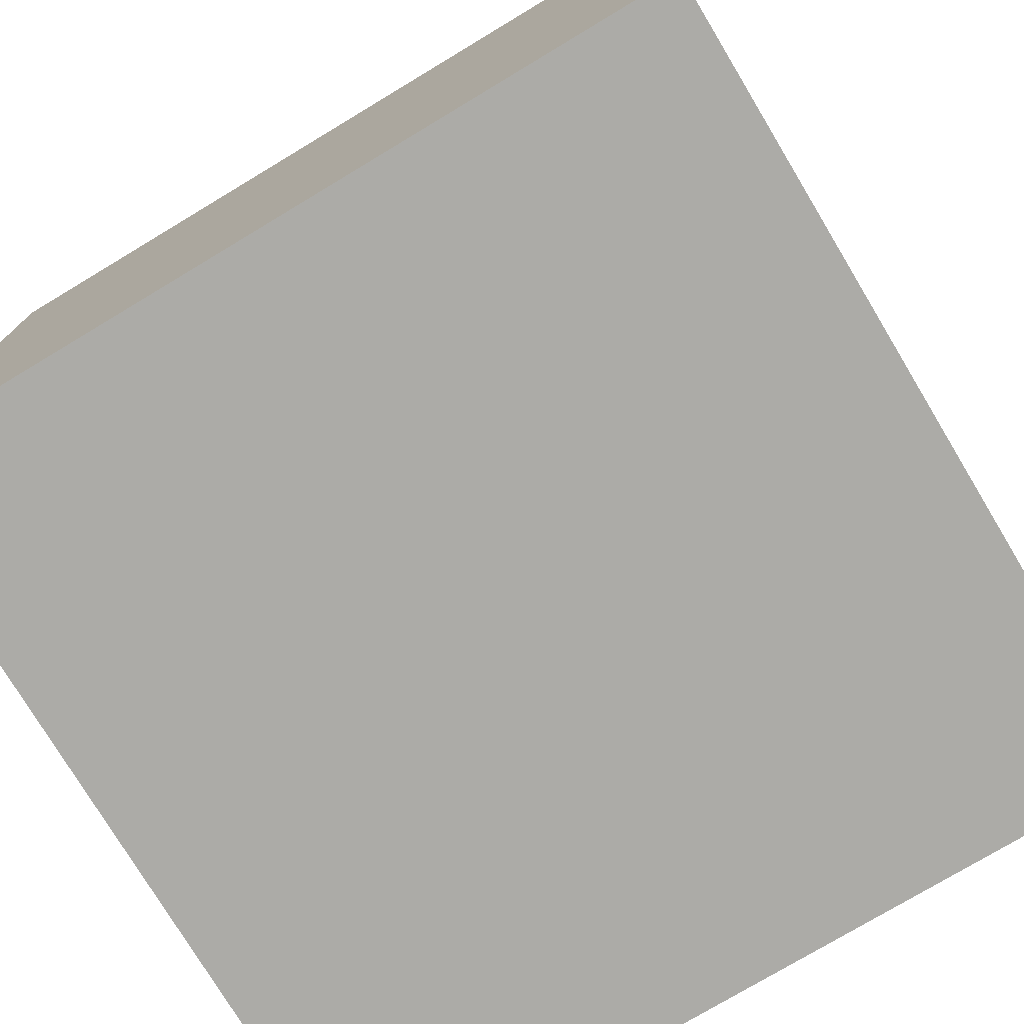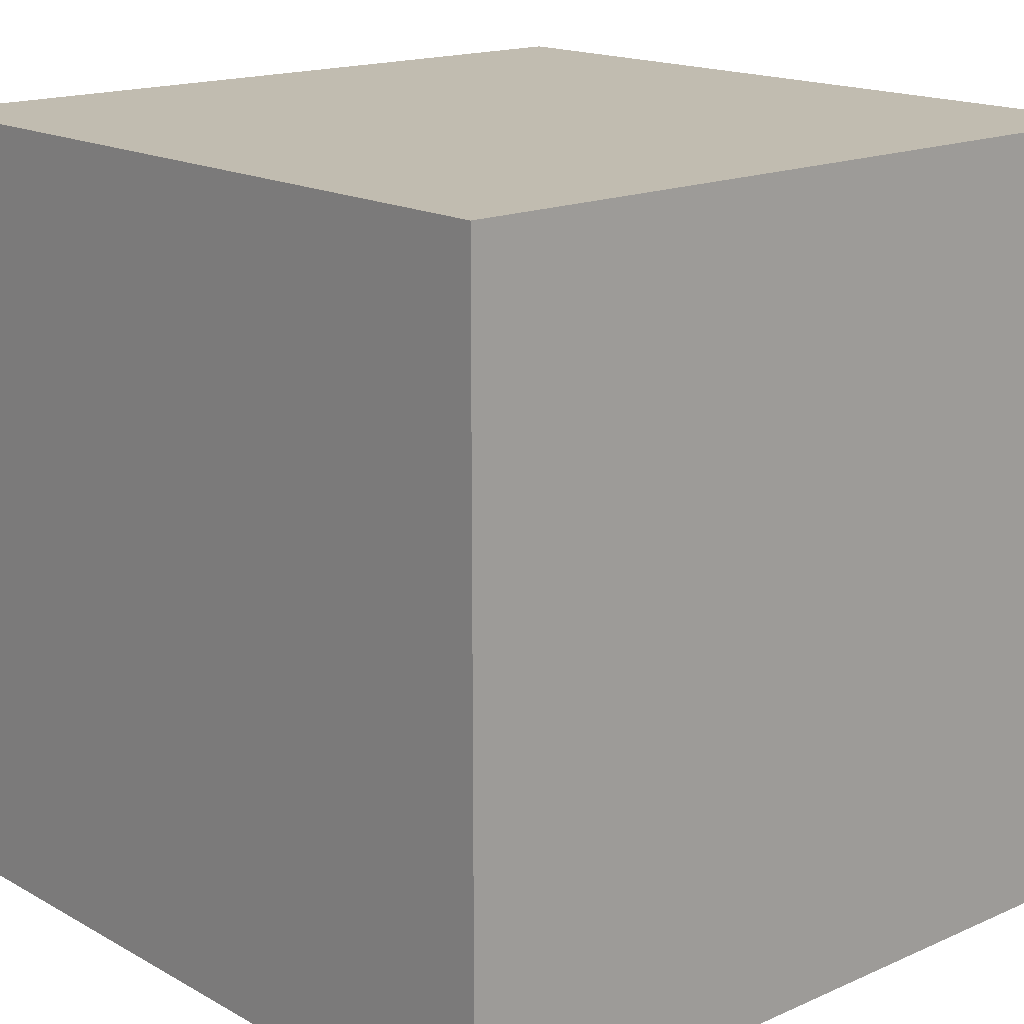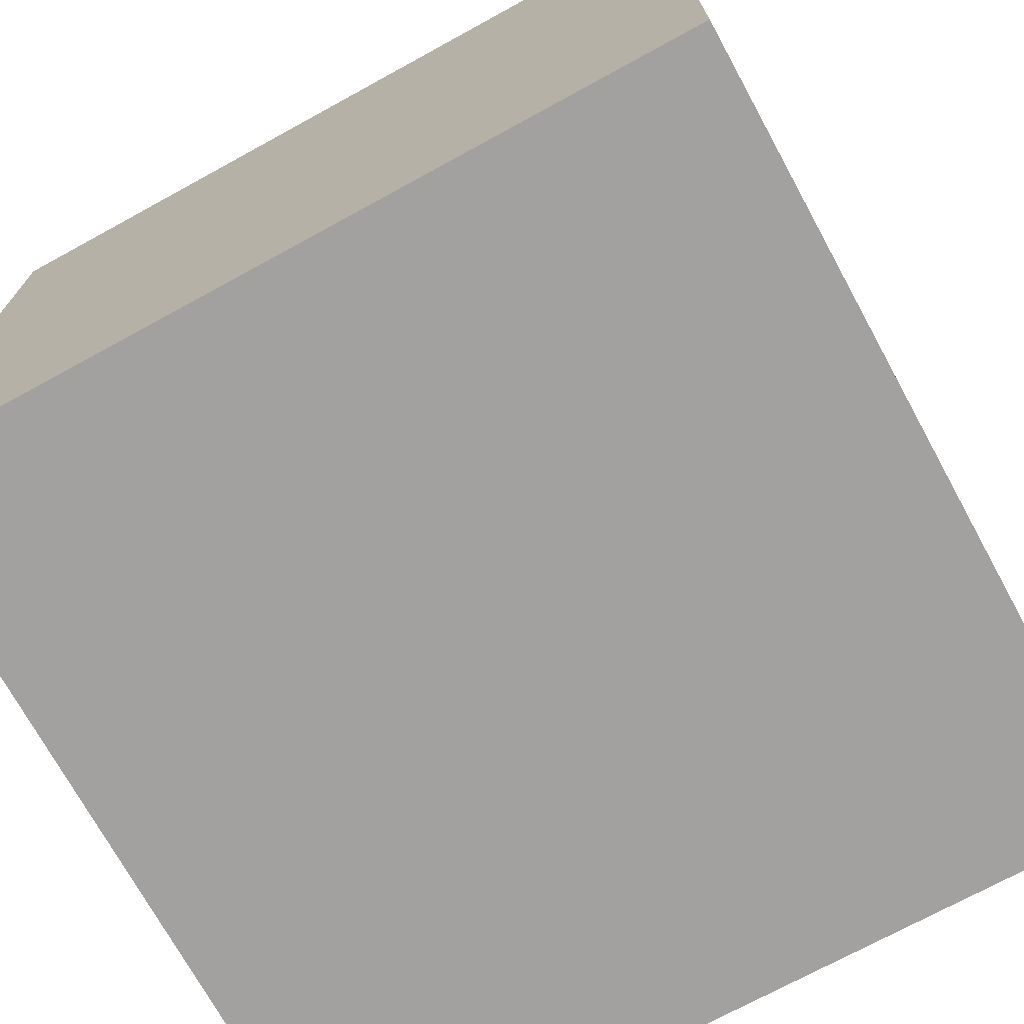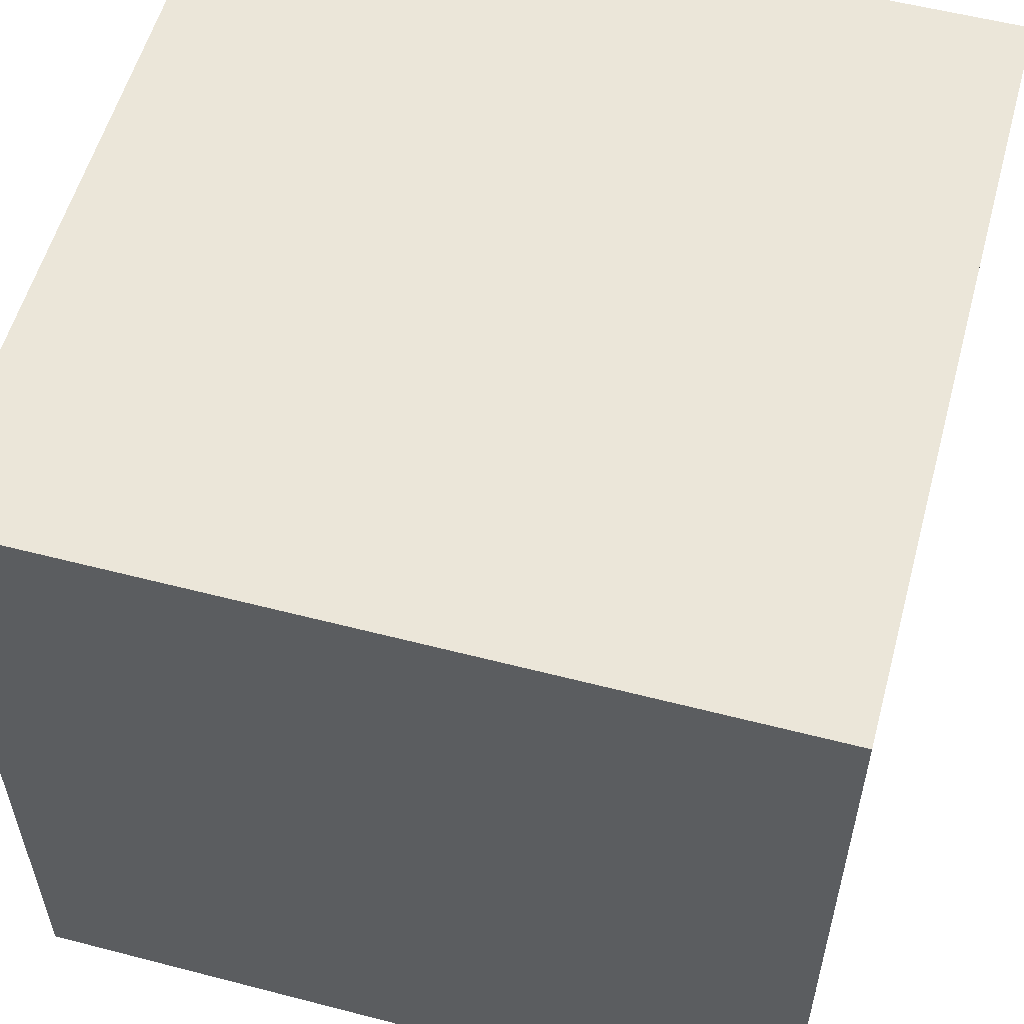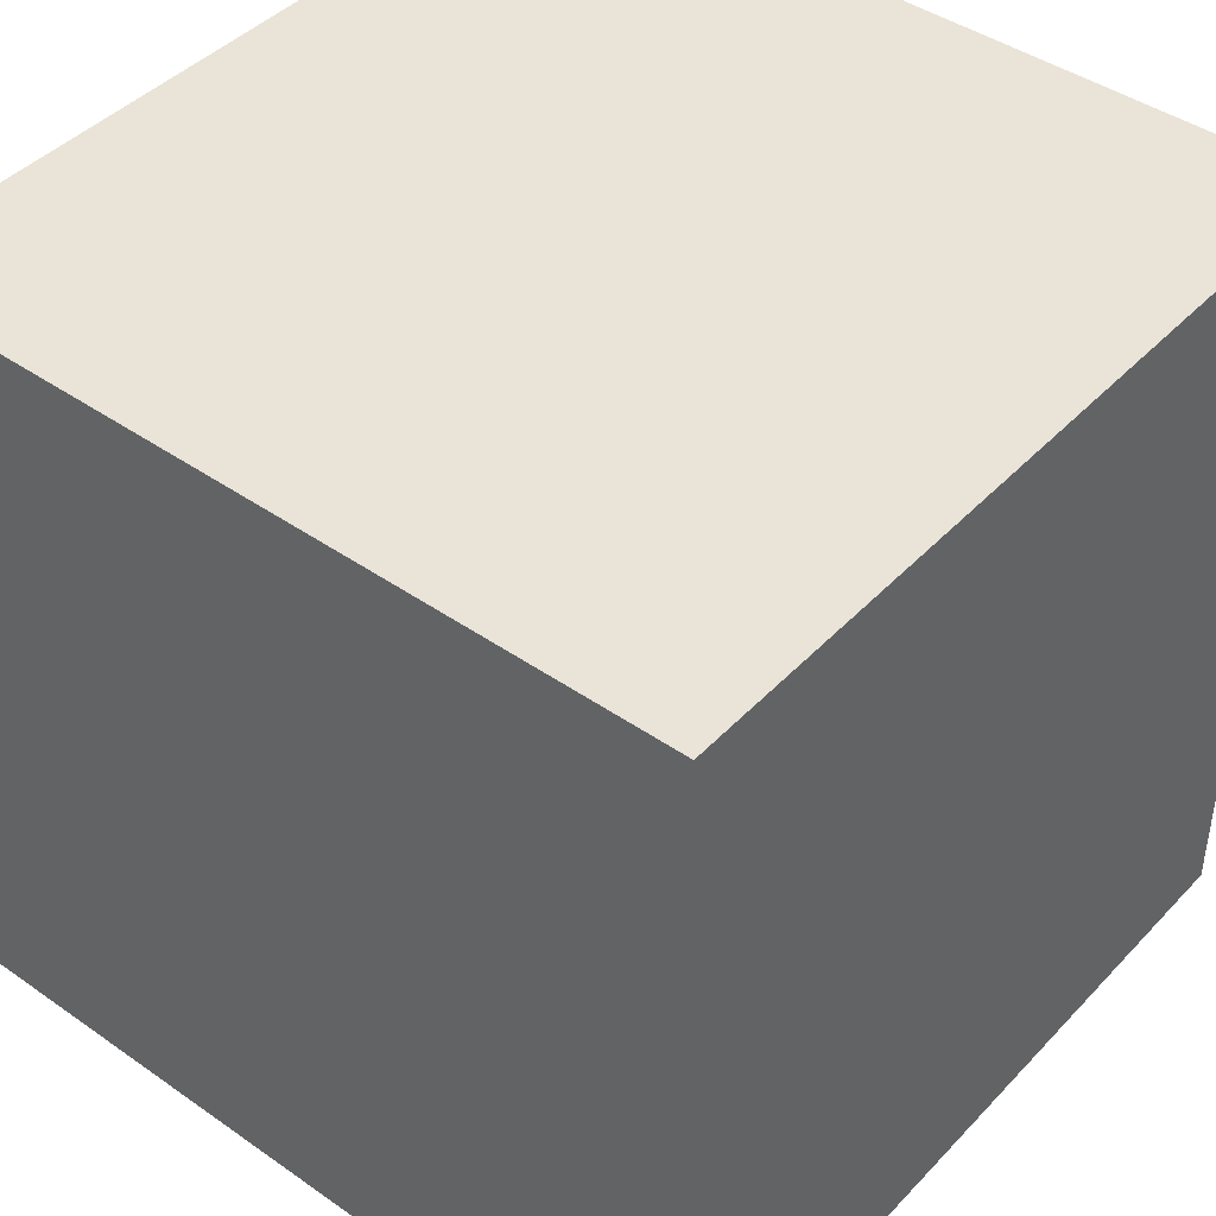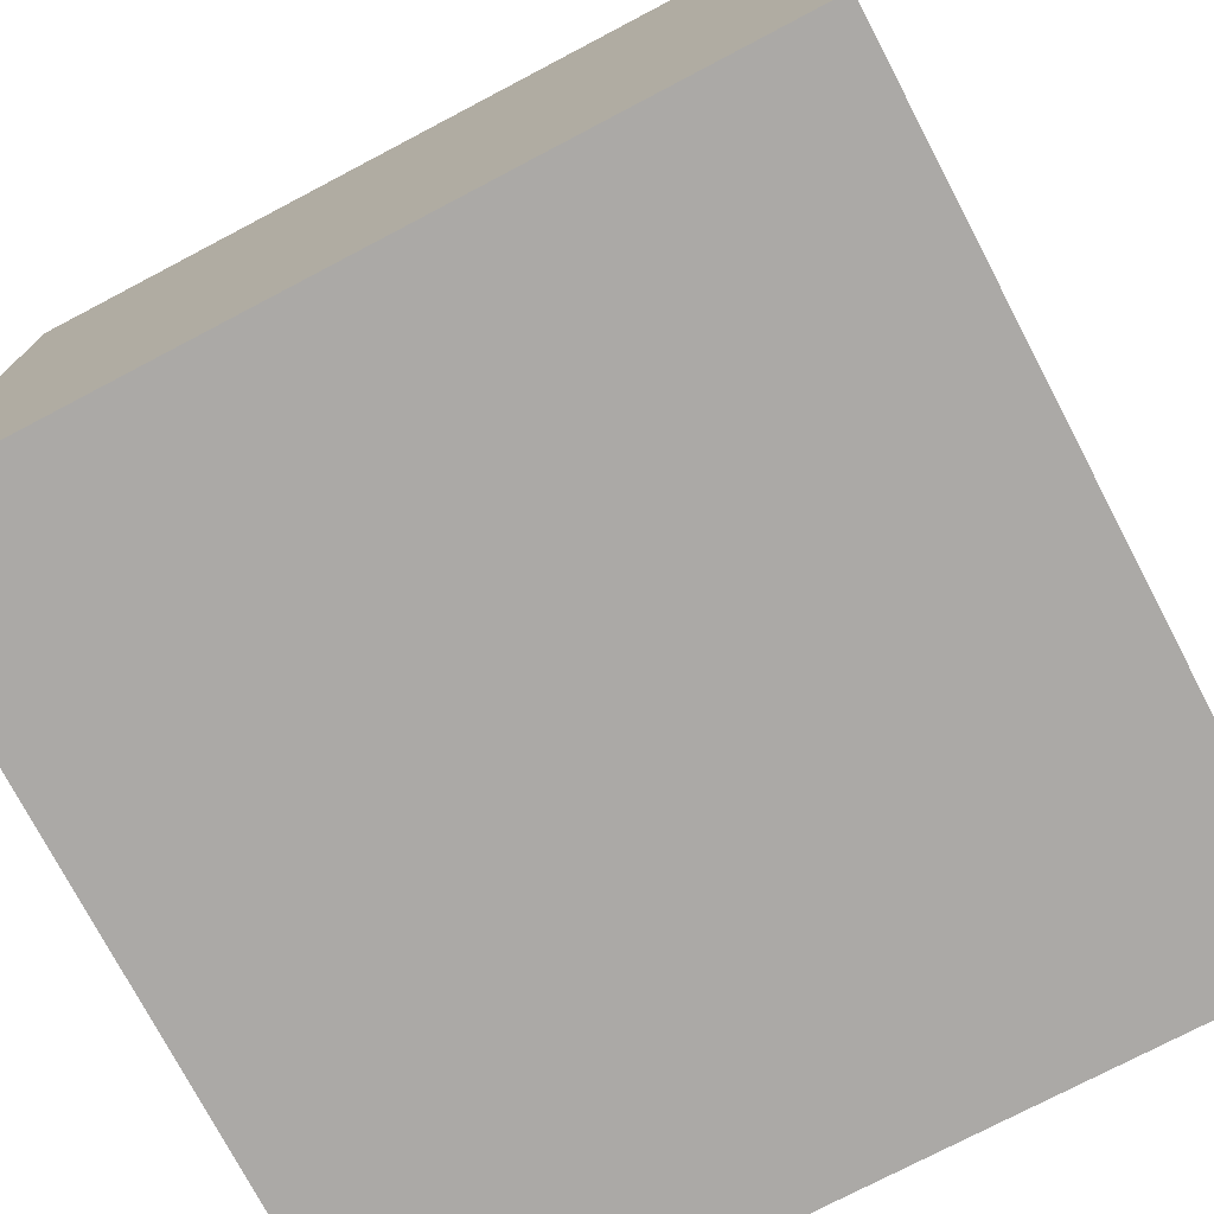
<metadata>
{"format":"obj","ext":"obj","renderer":"f3d","projection":"perspective","resolution":1024,"background":"white","views":[{"elev":-76.3,"azim":-149.0,"up":"+Y"},{"elev":16.6,"azim":48.2,"up":"+Y"},{"elev":-72.3,"azim":-151.3,"up":"+Z"},{"elev":56.2,"azim":105.2,"up":"+Y"},{"elev":43.4,"azim":39.5,"up":"+Y"},{"elev":-75.5,"azim":-62.3,"up":"+Z"}]}
</metadata>
<code>
g Terrain_Snow_Tile-35
v -5 -5 5
v -5 -5 1
v -5 -5 -1
v -5 -5 -5
v -5 -4 2
v -5 -4 1
v -5 -4 -1
v -5 -4 -2
v -5 -3 3
v -5 -3 2
v -5 -3 -2
v -5 -3 -3
v -5 -2 3
v -5 -2 2
v -5 -2 -2
v -5 -2 -3
v -5 -1 2
v -5 -1 1
v -5 -1 -1
v -5 -1 -2
v -5 -1 -4
v -5 -1 -5
v -5 0 1
v -5 0 -1
v -5 0 -3
v -5 0 -4
v -5 1 5
v -5 1 3
v -5 2 3
v -5 2 2
v -5 3 -3
v -5 3 -4
v -5 4 3
v -5 4 2
v -5 4 -4
v -5 4 -5
v -5 5 5
v -5 5 3
v -5 5 -5
v 5 -5 5
v 5 -5 -2
v 5 -5 -3
v 5 -5 -5
v 5 -4 -1
v 5 -4 -2
v 5 -4 -3
v 5 -4 -4
v 5 -3 -1
v 5 -3 -2
v 5 -3 -3
v 5 -3 -4
v 5 -2 4
v 5 -2 2
v 5 -2 -2
v 5 -2 -3
v 5 -1 5
v 5 -1 4
v 5 -1 2
v 5 -1 1
v 5 0 1
v 5 0 -0
v 5 0 -4
v 5 0 -5
v 5 1 -0
v 5 1 -1
v 5 1 -4
v 5 1 -5
v 5 2 -0
v 5 2 -1
v 5 2 -4
v 5 2 -5
v 5 3 1
v 5 3 -0
v 5 4 5
v 5 4 4
v 5 4 2
v 5 4 1
v 5 4 -4
v 5 4 -5
v 5 5 5
v 5 5 4
v 5 5 2
v 5 5 -5
v -5 -5 5
v -5 1 5
v -5 5 5
v -4 1 5
v -4 5 5
v 4 -1 5
v 4 4 5
v 5 -5 5
v 5 -1 5
v 5 4 5
v 5 5 5
v -5 -5 -5
v -5 -1 -5
v -5 4 -5
v -5 5 -5
v -4 -2 -5
v -4 -1 -5
v -4 4 -5
v -4 5 -5
v -3 0 -5
v -3 2 -5
v -2 -2 -5
v -2 -1 -5
v -2 0 -5
v -2 2 -5
v -2 3 -5
v -2 4 -5
v -2 5 -5
v -1 -2 -5
v -1 -1 -5
v -1 0 -5
v -1 1 -5
v -1 2 -5
v -1 3 -5
v -1 4 -5
v -1 5 -5
v 0 0 -5
v 0 1 -5
v 0 2 -5
v 0 3 -5
v 0 4 -5
v 0 5 -5
v 1 -4 -5
v 1 -3 -5
v 1 0 -5
v 1 1 -5
v 1 3 -5
v 1 4 -5
v 2 -5 -5
v 2 -4 -5
v 2 -3 -5
v 2 -2 -5
v 2 0 -5
v 2 1 -5
v 2 3 -5
v 2 4 -5
v 3 -5 -5
v 3 -4 -5
v 3 -3 -5
v 3 -2 -5
v 3 -1 -5
v 3 0 -5
v 3 1 -5
v 3 3 -5
v 3 4 -5
v 3 5 -5
v 4 -4 -5
v 4 -3 -5
v 4 -1 -5
v 4 0 -5
v 4 2 -5
v 4 3 -5
v 4 4 -5
v 5 -5 -5
v 5 0 -5
v 5 1 -5
v 5 2 -5
v 5 4 -5
v 5 5 -5
v -5 -5 5
v 5 -5 5
v -5 -5 1
v -4 -5 1
v -5 -5 -1
v -4 -5 -1
v 4 -5 -2
v 5 -5 -2
v 4 -5 -3
v 5 -5 -3
v 2 -5 -4
v 3 -5 -4
v -5 -5 -5
v 2 -5 -5
v 3 -5 -5
v 5 -5 -5
v -5 5 5
v -4 5 5
v 5 5 5
v 4 5 4
v 5 5 4
v -5 5 3
v -4 5 3
v 4 5 2
v 5 5 2
v -4 5 -4
v -2 5 -4
v -1 5 -4
v 0 5 -4
v 3 5 -4
v -5 5 -5
v -4 5 -5
v -2 5 -5
v -1 5 -5
v 0 5 -5
v 3 5 -5
v 5 5 -5
f 5 2 1
f 6 3 2
f 6 2 5
f 7 4 3
f 7 3 6
f 8 4 7
f 9 5 1
f 10 6 5
f 10 5 9
f 10 7 6
f 10 8 7
f 11 4 8
f 11 8 10
f 12 4 11
f 13 9 1
f 13 10 9
f 13 12 11
f 13 11 10
f 14 12 13
f 15 12 14
f 16 4 12
f 16 12 15
f 17 15 14
f 17 14 13
f 18 15 17
f 19 15 18
f 20 16 15
f 20 15 19
f 21 4 16
f 21 16 20
f 22 4 21
f 23 19 18
f 23 18 17
f 24 20 19
f 24 19 23
f 24 21 20
f 25 21 24
f 26 22 21
f 26 21 25
f 27 23 17
f 27 13 1
f 27 17 13
f 27 24 23
f 27 25 24
f 28 25 27
f 29 28 27
f 29 25 28
f 30 25 29
f 31 26 25
f 31 25 30
f 32 22 26
f 32 26 31
f 33 30 29
f 33 29 27
f 34 31 30
f 34 30 33
f 34 32 31
f 35 22 32
f 35 32 34
f 36 22 35
f 37 33 27
f 38 34 33
f 38 33 37
f 38 35 34
f 38 36 35
f 39 36 38
f 40 41 44
f 41 42 45
f 44 41 45
f 42 43 46
f 45 42 46
f 46 43 47
f 44 45 48
f 40 44 48
f 46 47 48
f 45 46 48
f 48 47 49
f 49 47 50
f 47 43 51
f 50 47 51
f 40 48 52
f 48 49 52
f 52 49 53
f 49 50 54
f 53 49 54
f 50 51 55
f 54 50 55
f 40 52 56
f 52 53 57
f 56 52 57
f 53 54 58
f 57 53 58
f 54 55 58
f 58 55 59
f 56 57 60
f 59 55 60
f 58 59 60
f 57 58 60
f 60 55 61
f 51 43 62
f 61 55 62
f 55 51 62
f 62 43 63
f 60 61 64
f 61 62 64
f 64 62 65
f 62 63 66
f 65 62 66
f 66 63 67
f 64 65 68
f 60 64 68
f 65 66 69
f 68 65 69
f 66 67 70
f 69 66 70
f 70 67 71
f 56 60 72
f 60 68 72
f 68 69 73
f 72 68 73
f 69 70 73
f 56 72 74
f 74 72 75
f 75 72 76
f 72 73 77
f 76 72 77
f 73 70 78
f 77 73 78
f 70 71 78
f 78 71 79
f 74 75 80
f 75 76 81
f 80 75 81
f 76 77 82
f 81 76 82
f 77 78 82
f 78 79 82
f 82 79 83
f 87 85 84
f 87 86 85
f 88 86 87
f 89 87 84
f 89 88 87
f 90 88 89
f 91 89 84
f 92 90 89
f 92 89 91
f 93 88 90
f 93 90 92
f 94 88 93
f 95 96 99
f 96 97 100
f 99 96 100
f 97 98 101
f 100 97 101
f 101 98 102
f 99 100 103
f 100 101 103
f 101 102 103
f 103 102 104
f 95 99 105
f 99 103 105
f 105 103 106
f 103 104 107
f 106 103 107
f 104 102 108
f 107 104 108
f 108 102 109
f 109 102 110
f 110 102 111
f 105 106 112
f 95 105 112
f 106 107 113
f 112 106 113
f 107 108 114
f 113 107 114
f 114 108 115
f 108 109 116
f 115 108 116
f 109 110 117
f 116 109 117
f 110 111 118
f 117 110 118
f 118 111 119
f 114 115 120
f 113 114 120
f 115 116 121
f 120 115 121
f 116 117 122
f 121 116 122
f 118 119 123
f 122 117 123
f 117 118 123
f 123 119 124
f 124 119 125
f 95 112 126
f 126 112 127
f 120 121 128
f 113 120 128
f 121 122 128
f 122 123 128
f 128 123 129
f 123 124 130
f 129 123 130
f 124 125 131
f 130 124 131
f 95 126 132
f 126 127 133
f 132 126 133
f 127 112 134
f 133 127 134
f 112 113 135
f 134 112 135
f 128 129 136
f 113 128 136
f 129 130 137
f 136 129 137
f 130 131 137
f 137 131 138
f 131 125 139
f 138 131 139
f 132 133 140
f 133 134 140
f 134 135 140
f 140 135 141
f 141 135 142
f 135 113 143
f 142 135 143
f 113 136 144
f 143 113 144
f 137 138 145
f 144 136 145
f 136 137 145
f 145 138 146
f 138 139 147
f 146 138 147
f 139 125 148
f 147 139 148
f 148 125 149
f 141 142 150
f 140 141 150
f 143 144 151
f 150 142 151
f 142 143 151
f 145 146 152
f 151 144 152
f 144 145 152
f 152 146 153
f 146 147 154
f 147 148 155
f 154 147 155
f 148 149 155
f 155 149 156
f 150 151 157
f 140 150 157
f 152 153 157
f 151 152 157
f 153 146 158
f 157 153 158
f 146 154 159
f 158 146 159
f 155 156 160
f 159 154 160
f 154 155 160
f 156 149 161
f 160 156 161
f 161 149 162
f 165 164 163
f 166 164 165
f 167 166 165
f 168 164 166
f 168 166 167
f 169 168 167
f 169 164 168
f 170 164 169
f 171 169 167
f 171 170 169
f 172 170 171
f 173 171 167
f 173 172 171
f 174 172 173
f 175 173 167
f 176 174 173
f 176 173 175
f 177 172 174
f 177 174 176
f 178 172 177
f 180 181 182
f 182 181 183
f 179 180 184
f 180 182 185
f 184 180 185
f 182 183 186
f 185 182 186
f 184 185 186
f 186 183 187
f 184 186 188
f 186 187 188
f 188 187 189
f 189 187 190
f 190 187 191
f 191 187 192
f 184 188 193
f 188 189 194
f 193 188 194
f 189 190 195
f 194 189 195
f 190 191 196
f 195 190 196
f 191 192 197
f 196 191 197
f 192 187 198
f 197 192 198
f 198 187 199

</code>
